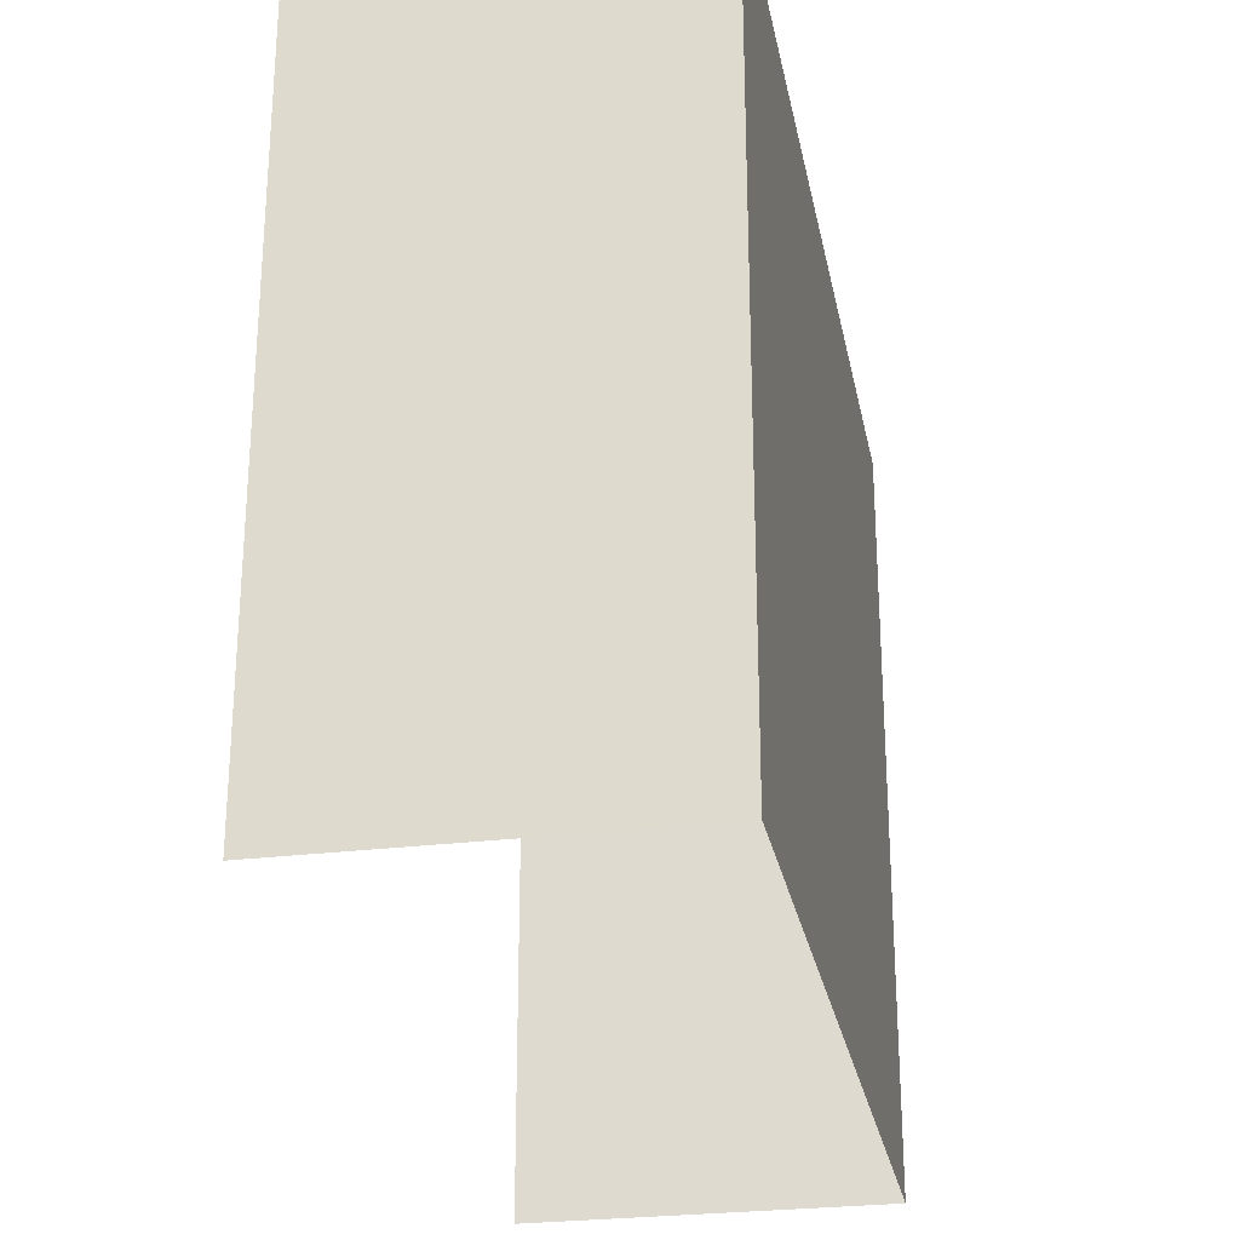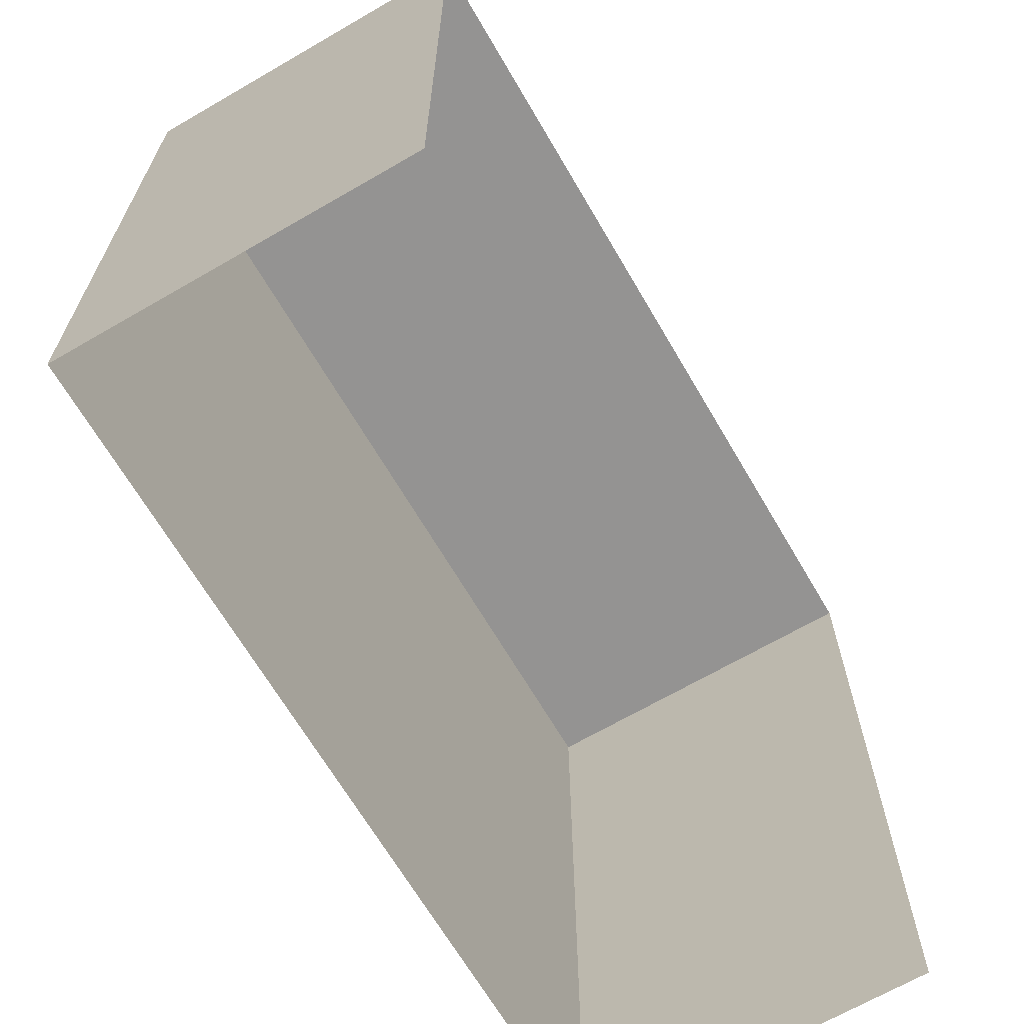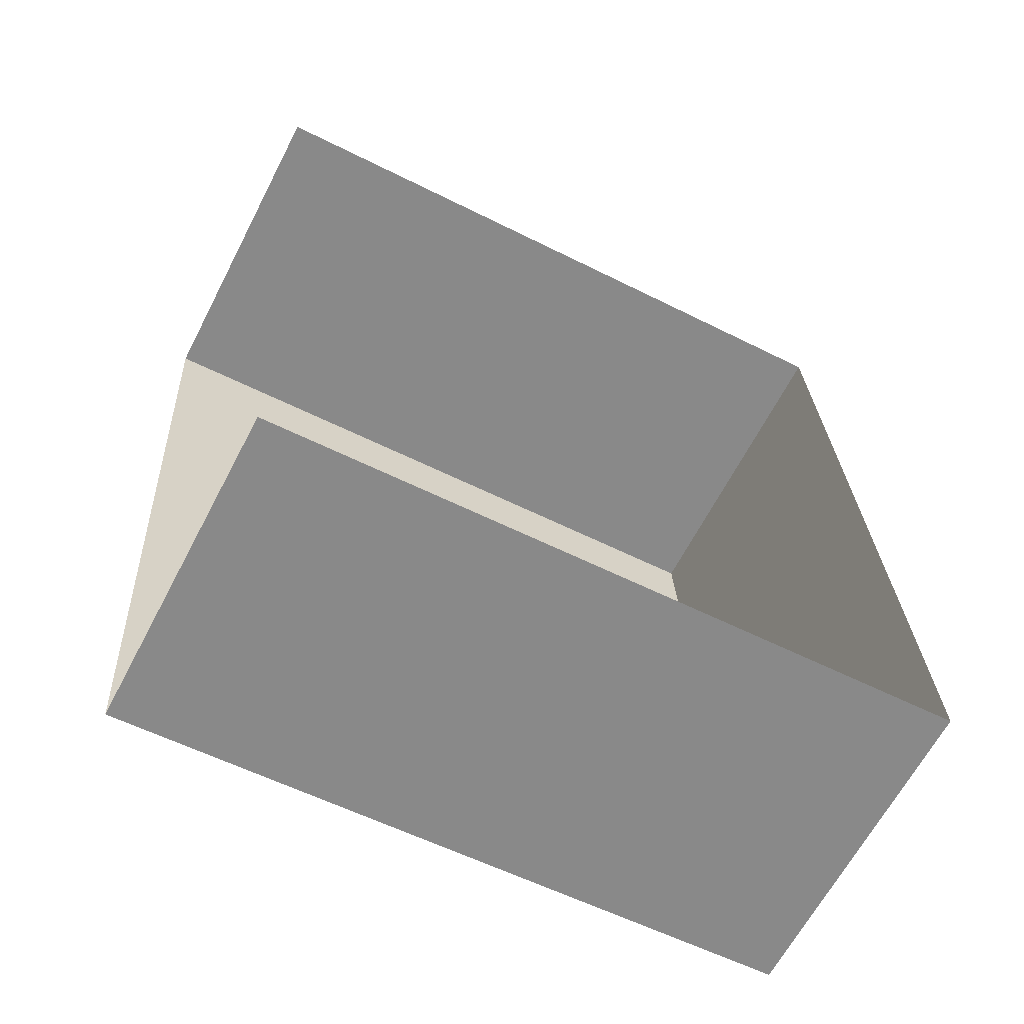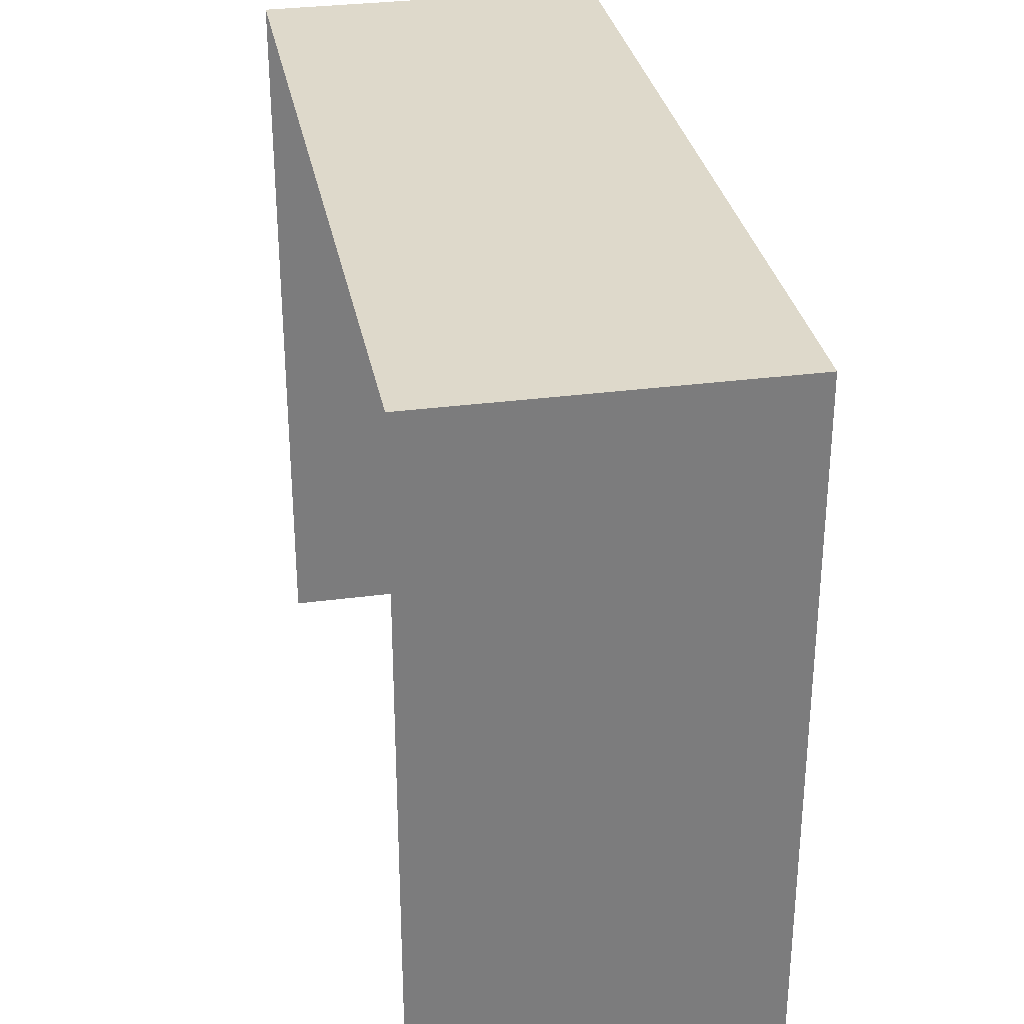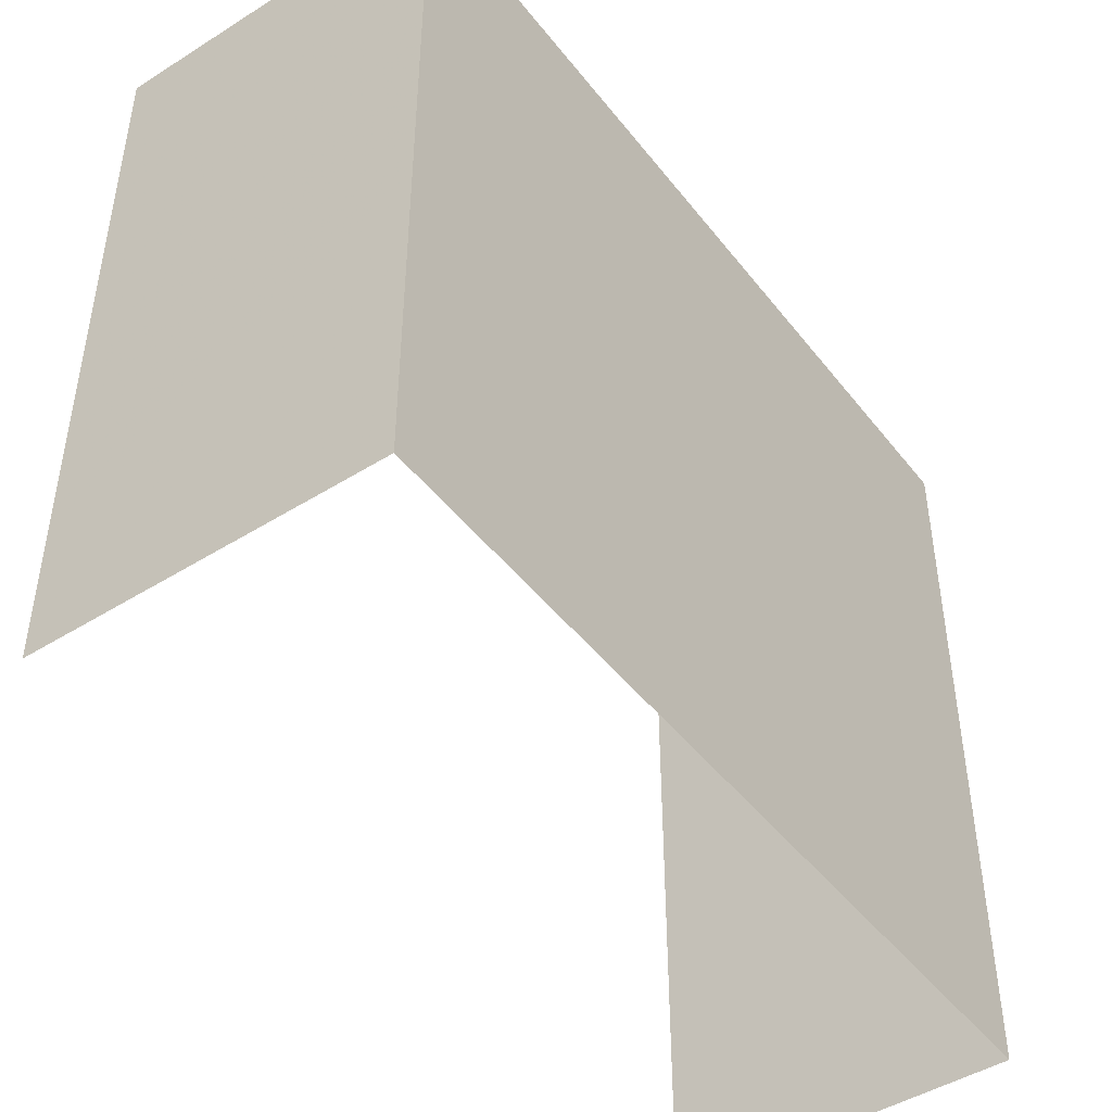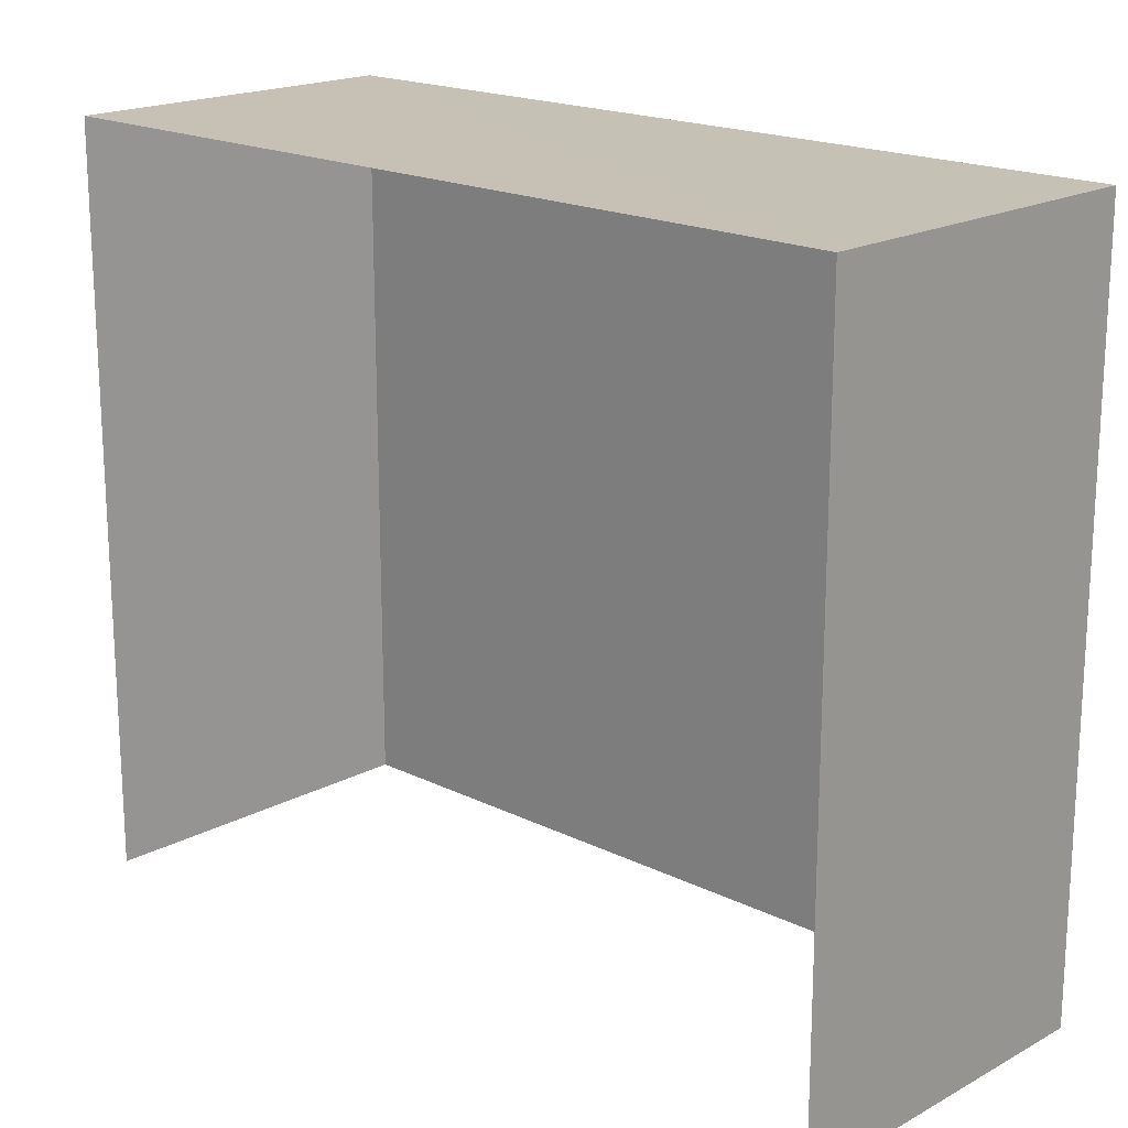
<metadata>
{"format":"obj","ext":"obj","renderer":"f3d","projection":"perspective","resolution":1024,"background":"white","views":[{"elev":-26.9,"azim":4.6,"up":"+Z"},{"elev":-66.9,"azim":-155.8,"up":"+Z"},{"elev":-57.2,"azim":-117.7,"up":"+Y"},{"elev":31.7,"azim":-17.0,"up":"+Z"},{"elev":-46.1,"azim":29.5,"up":"+Z"},{"elev":18.5,"azim":-52.5,"up":"+Z"}]}
</metadata>
<code>
v -3.717e+05 -1.046e+05 29.87
v -3.717e+05 -1.046e+05 29.87
v -3.717e+05 -1.046e+05 29.87
v -3.717e+05 -1.046e+05 29.87
v -3.717e+05 -1.046e+05 35.62
v -3.717e+05 -1.046e+05 35.62
v -3.717e+05 -1.046e+05 35.62
v -3.717e+05 -1.046e+05 35.62
f 1 2 3
f 1 4 2
f 7 3 2
f 5 7 2
f 5 6 7
f 5 8 6
f 8 2 4
f 8 5 2
f 7 1 3
f 7 6 1
f 6 4 1
f 6 8 4

</code>
